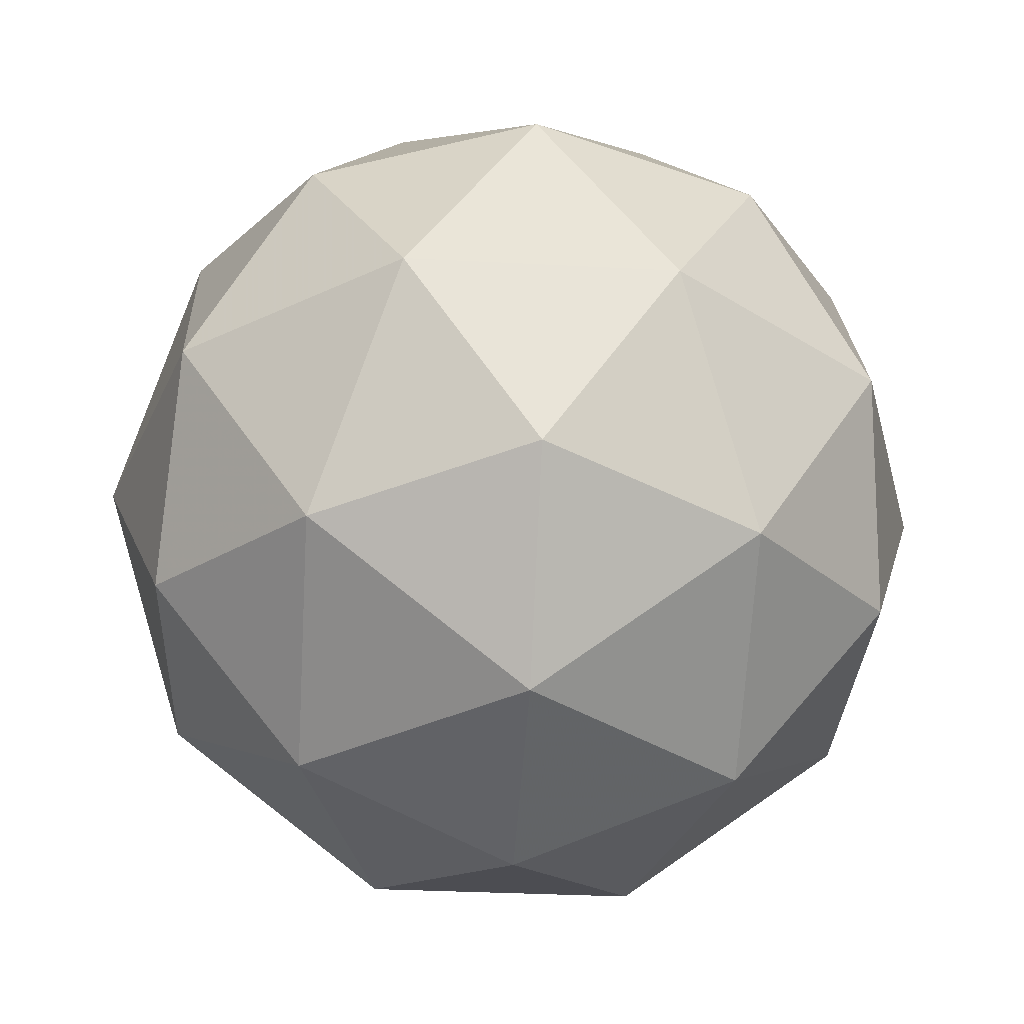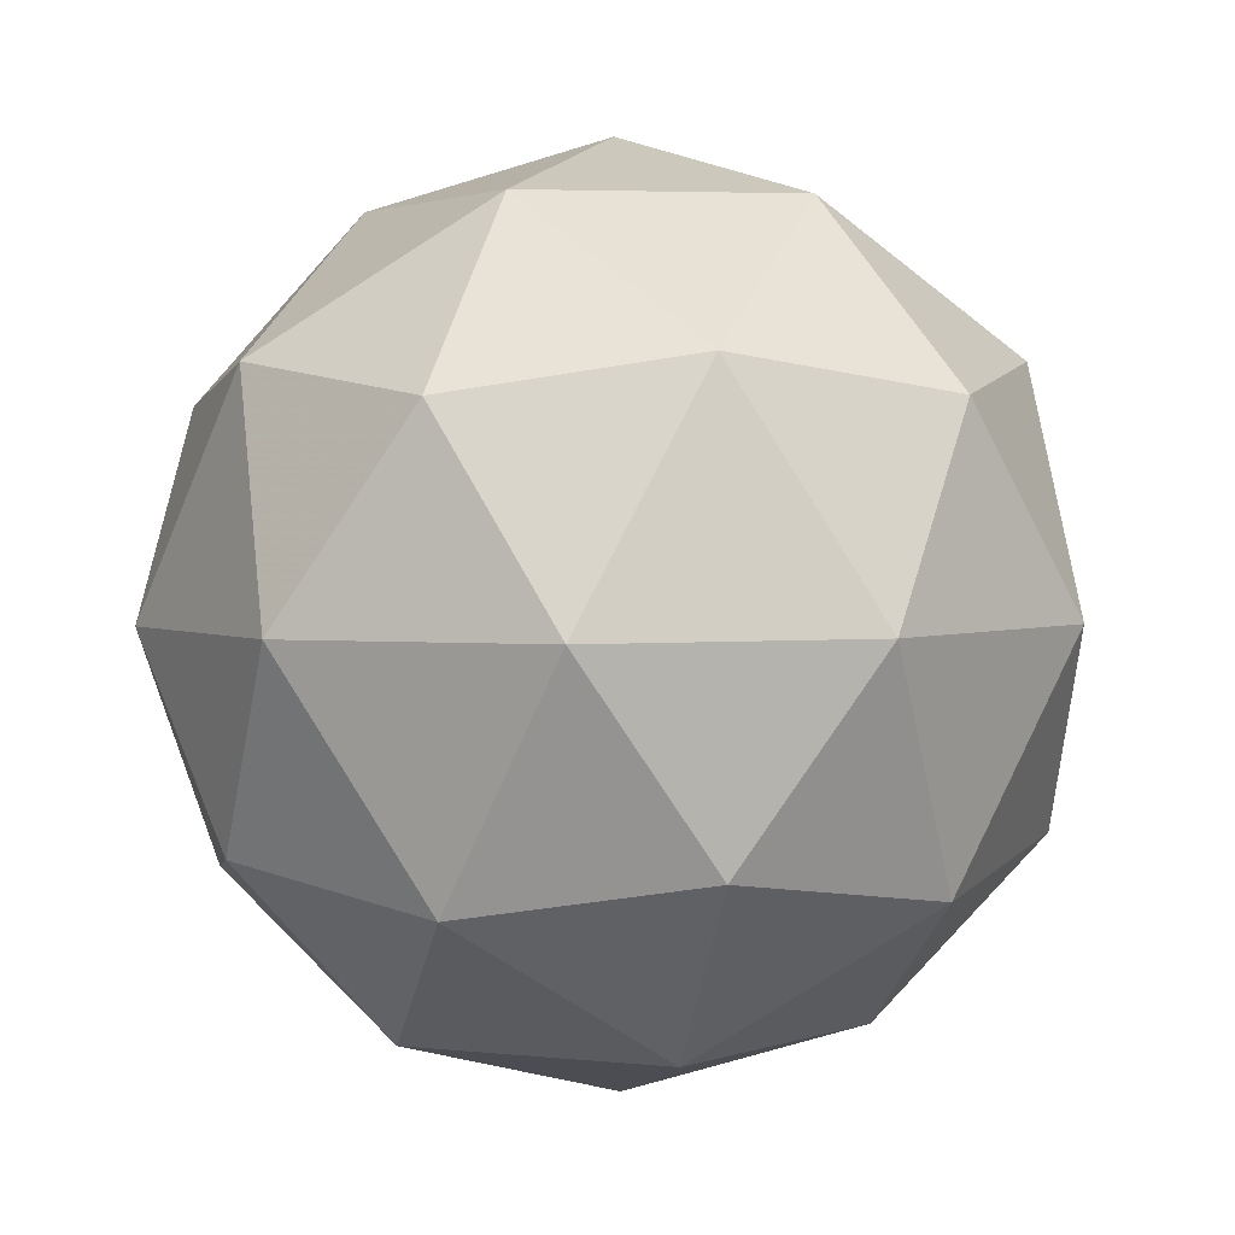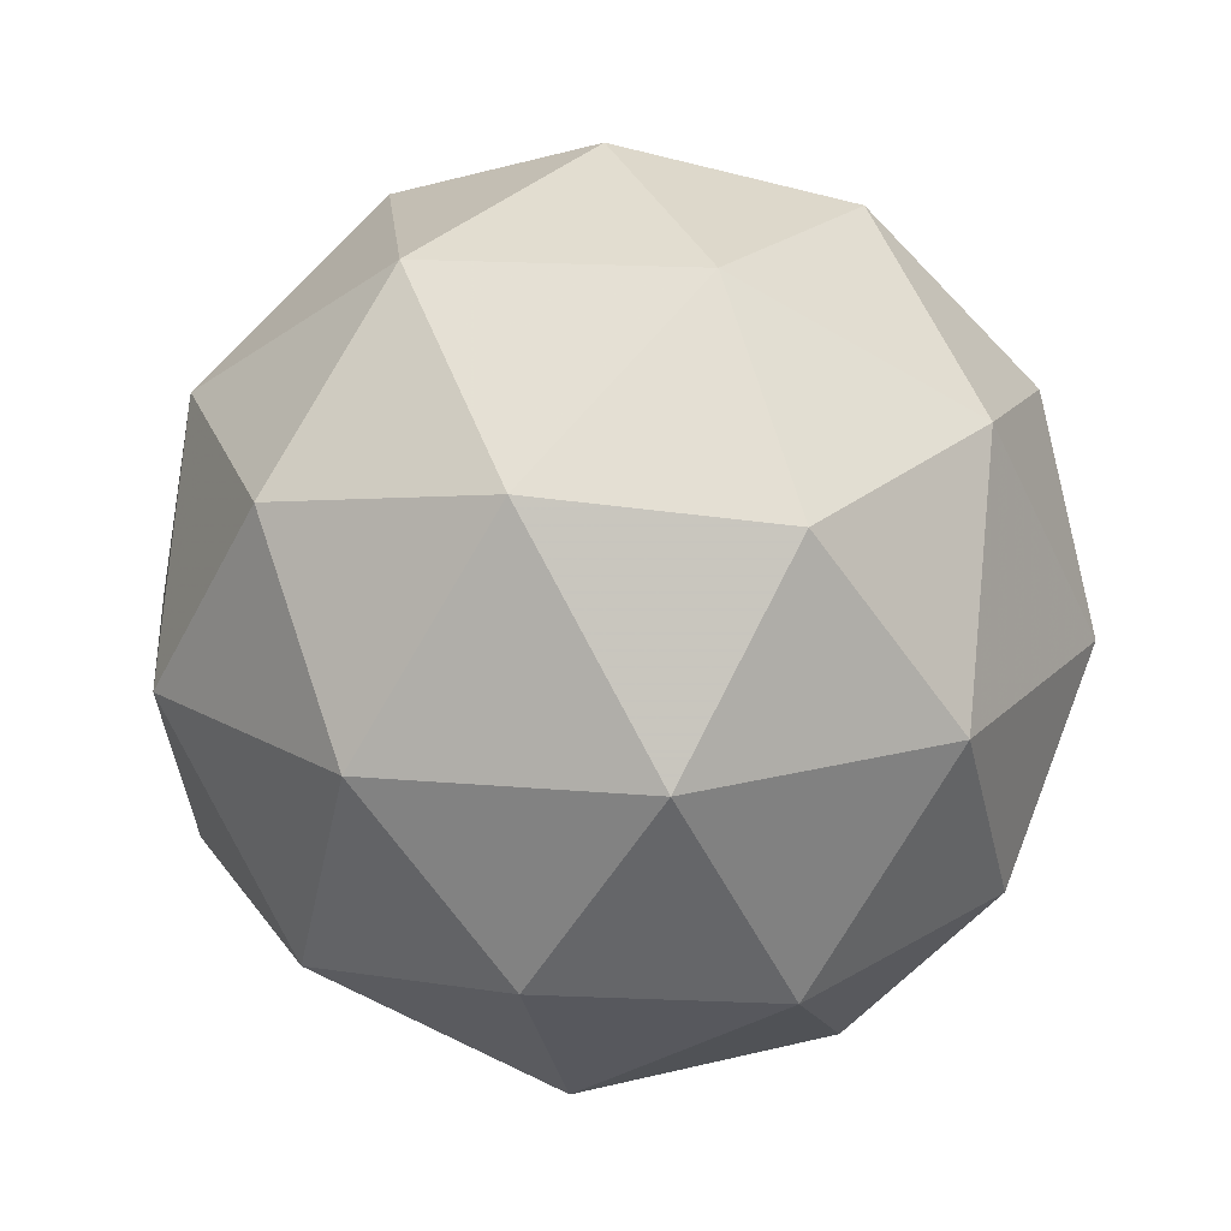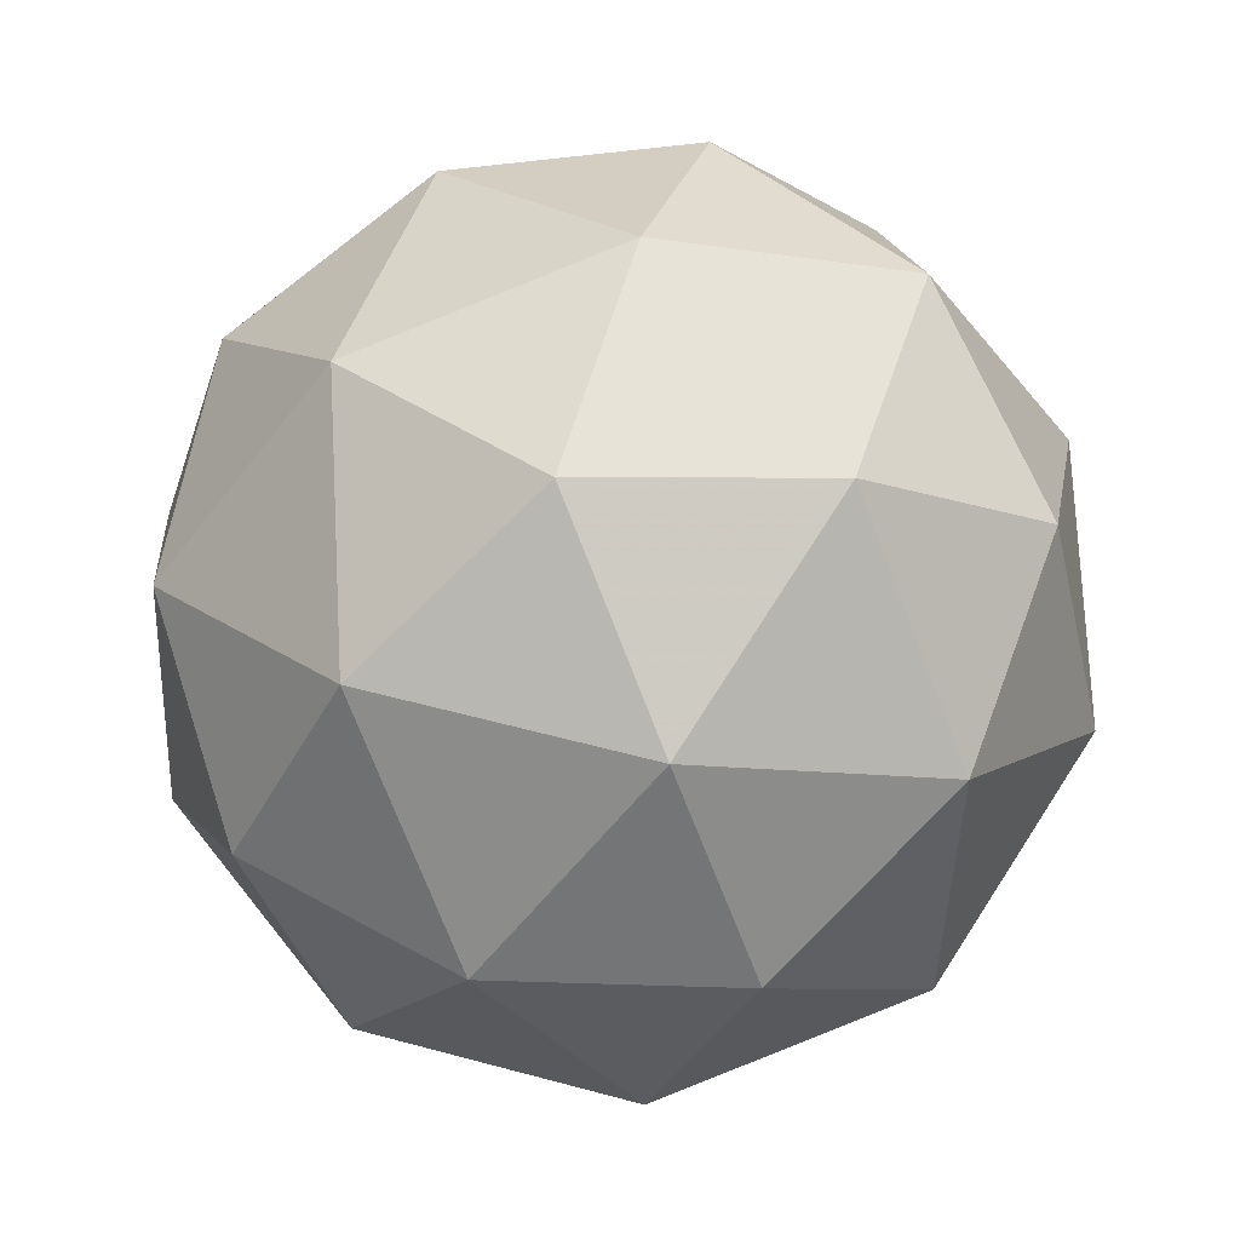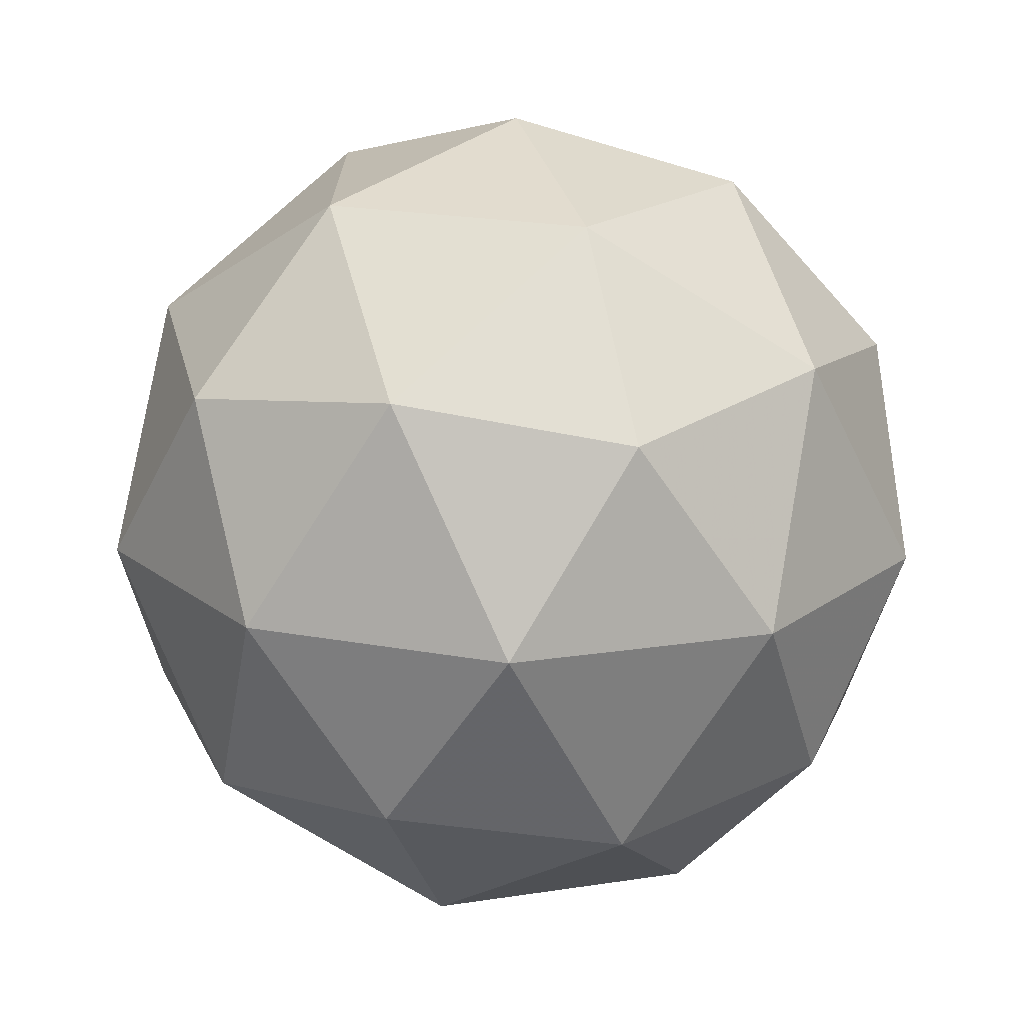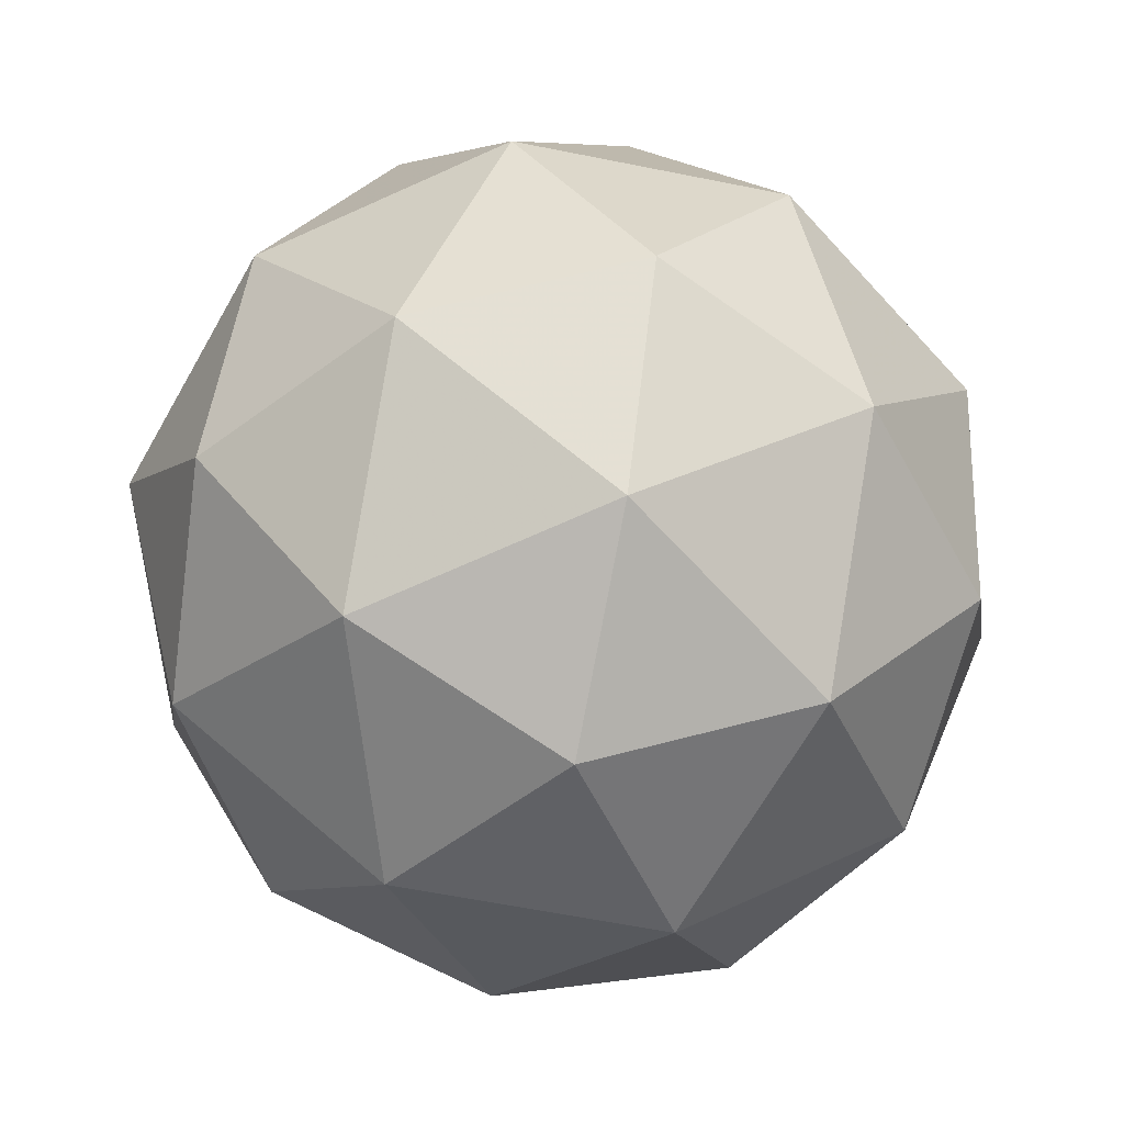
<metadata>
{"format":"obj","ext":"obj","renderer":"f3d","projection":"perspective","resolution":1024,"background":"white","views":[{"elev":-34.2,"azim":-176.3,"up":"+Z"},{"elev":4.1,"azim":175.0,"up":"+Z"},{"elev":19.9,"azim":128.1,"up":"+Z"},{"elev":-66.2,"azim":-127.0,"up":"+Y"},{"elev":17.8,"azim":-9.8,"up":"+Z"},{"elev":-66.2,"azim":104.1,"up":"+Z"}]}
</metadata>
<code>
v 41.88 -14.78 -53.29
v 41.85 -14.75 -53.22
v 41.85 -14.71 -53.29
v 41.92 -14.72 -53.33
v 41.97 -14.77 -53.29
v 41.93 -14.79 -53.22
v 41.87 -14.67 -53.22
v 41.91 -14.65 -53.29
v 41.98 -14.69 -53.29
v 41.99 -14.73 -53.22
v 41.92 -14.72 -53.17
v 41.95 -14.66 -53.22
v 41.86 -14.75 -53.3
v 41.86 -14.78 -53.26
v 41.84 -14.73 -53.25
v 41.89 -14.78 -53.21
v 41.9 -14.8 -53.26
v 41.9 -14.76 -53.32
v 41.88 -14.71 -53.32
v 41.93 -14.79 -53.3
v 41.95 -14.75 -53.32
v 41.95 -14.79 -53.26
v 41.88 -14.74 -53.19
v 41.92 -14.76 -53.19
v 41.85 -14.68 -53.25
v 41.85 -14.71 -53.21
v 41.91 -14.68 -53.32
v 41.87 -14.67 -53.3
v 41.98 -14.73 -53.3
v 41.95 -14.7 -53.32
v 41.96 -14.77 -53.21
v 41.99 -14.76 -53.26
v 41.89 -14.69 -53.19
v 41.88 -14.65 -53.25
v 41.95 -14.66 -53.3
v 42 -14.71 -53.26
v 41.96 -14.73 -53.19
v 41.91 -14.65 -53.21
v 41.94 -14.69 -53.19
v 41.93 -14.64 -53.25
v 41.97 -14.67 -53.25
v 41.98 -14.69 -53.21
f 1 14 13
f 2 14 16
f 1 13 18
f 1 18 20
f 1 20 17
f 2 16 23
f 3 15 25
f 4 19 27
f 5 21 29
f 6 22 31
f 2 23 26
f 3 25 28
f 4 27 30
f 5 29 32
f 6 31 24
f 7 33 38
f 8 34 40
f 9 35 41
f 10 36 42
f 11 37 39
f 39 42 12
f 39 37 42
f 37 10 42
f 42 41 12
f 42 36 41
f 36 9 41
f 41 40 12
f 41 35 40
f 35 8 40
f 40 38 12
f 40 34 38
f 34 7 38
f 38 39 12
f 38 33 39
f 33 11 39
f 24 37 11
f 24 31 37
f 31 10 37
f 32 36 10
f 32 29 36
f 29 9 36
f 30 35 9
f 30 27 35
f 27 8 35
f 28 34 8
f 28 25 34
f 25 7 34
f 26 33 7
f 26 23 33
f 23 11 33
f 31 32 10
f 31 22 32
f 22 5 32
f 29 30 9
f 29 21 30
f 21 4 30
f 27 28 8
f 27 19 28
f 19 3 28
f 25 26 7
f 25 15 26
f 15 2 26
f 23 24 11
f 23 16 24
f 16 6 24
f 17 22 6
f 17 20 22
f 20 5 22
f 20 21 5
f 20 18 21
f 18 4 21
f 18 19 4
f 18 13 19
f 13 3 19
f 16 17 6
f 16 14 17
f 14 1 17
f 13 15 3
f 13 14 15
f 14 2 15

</code>
